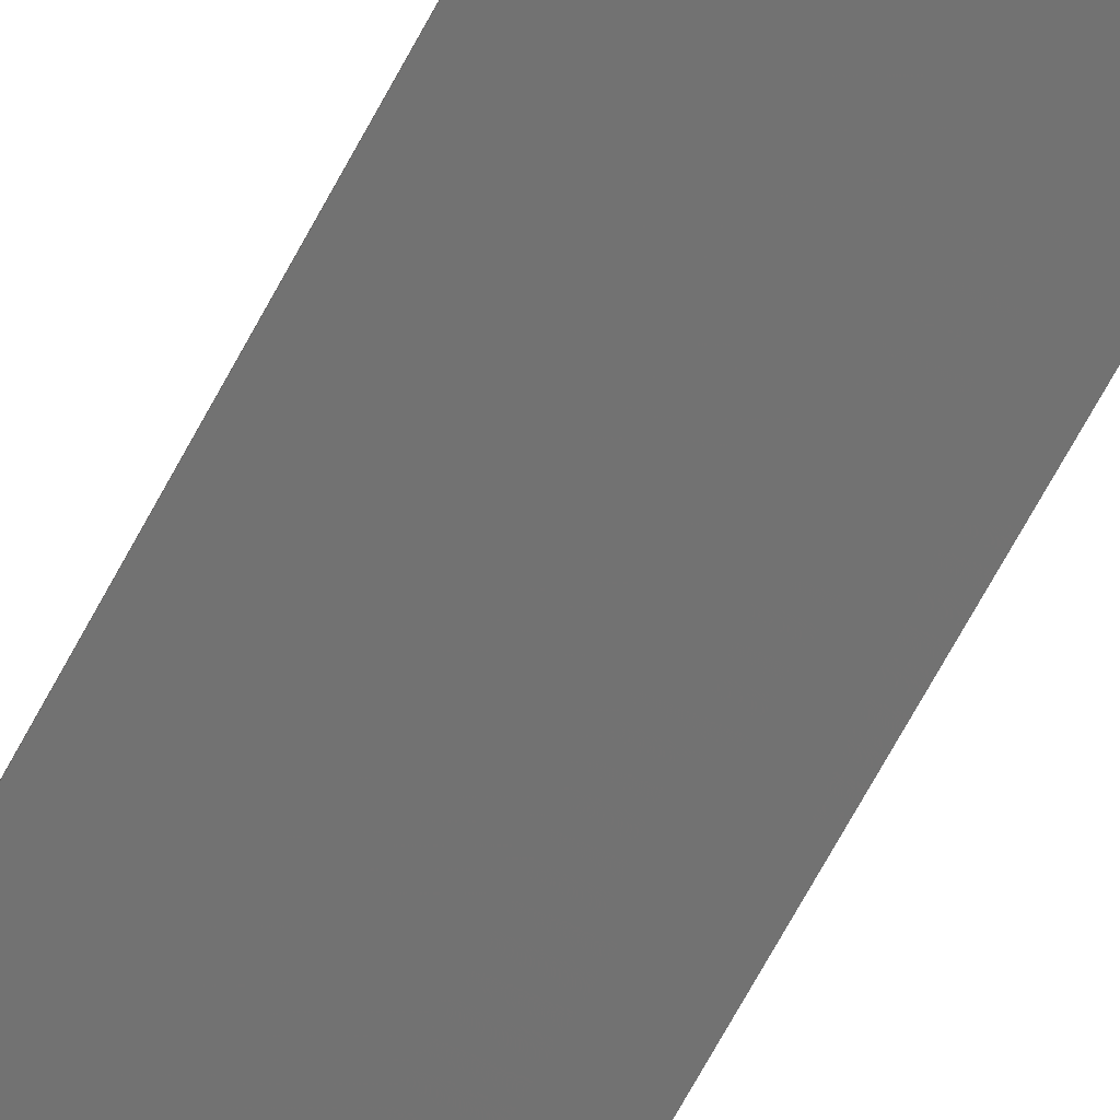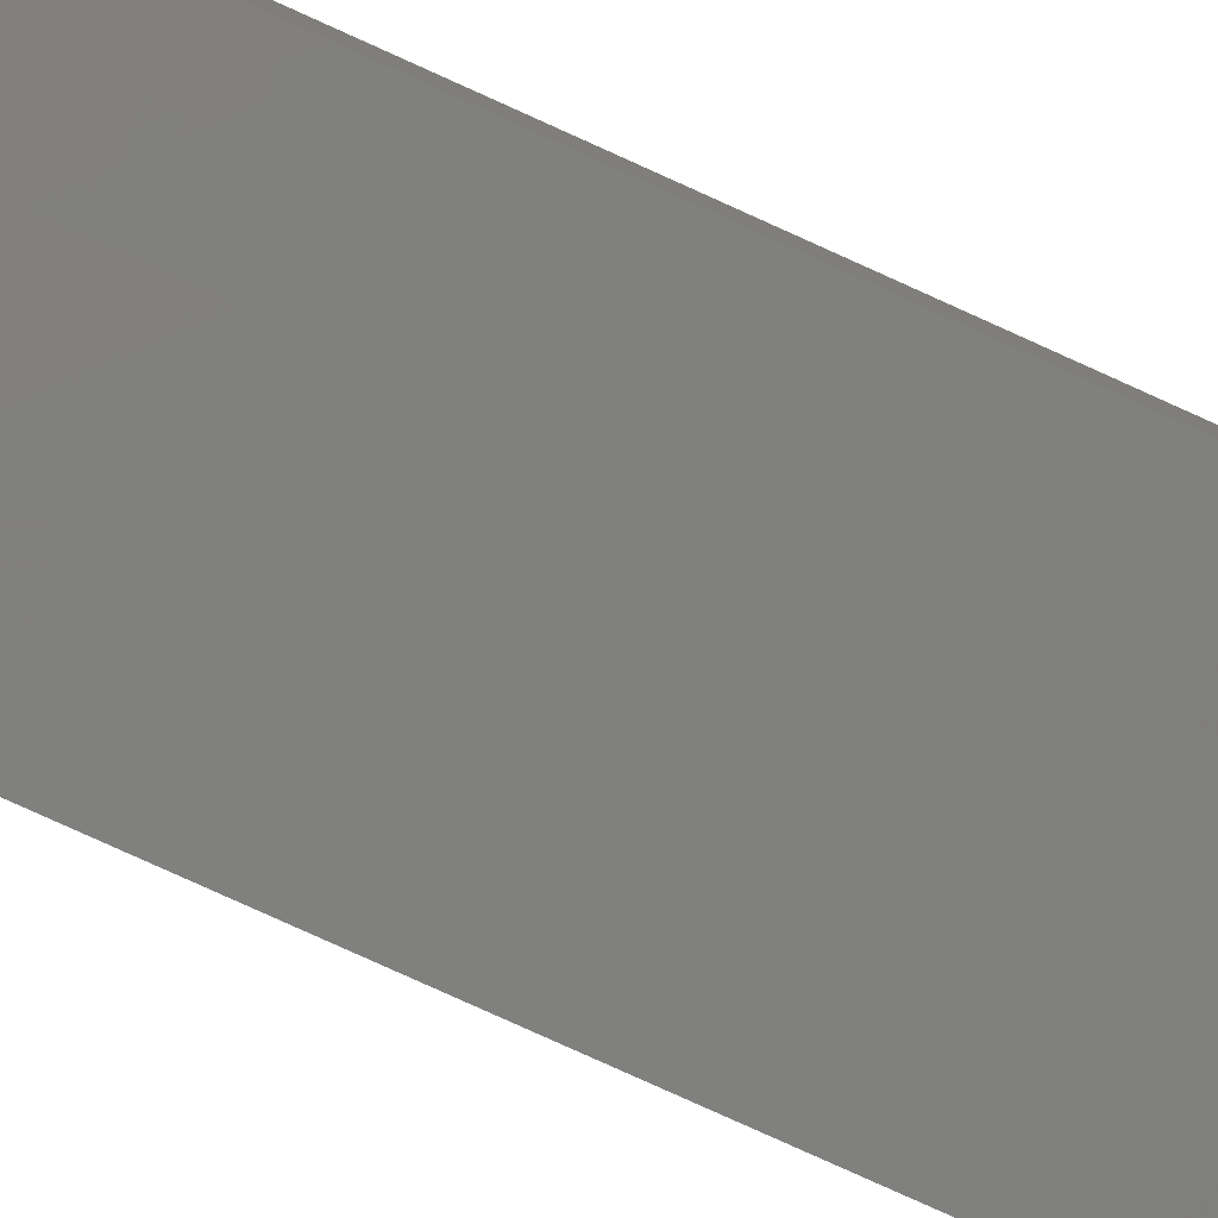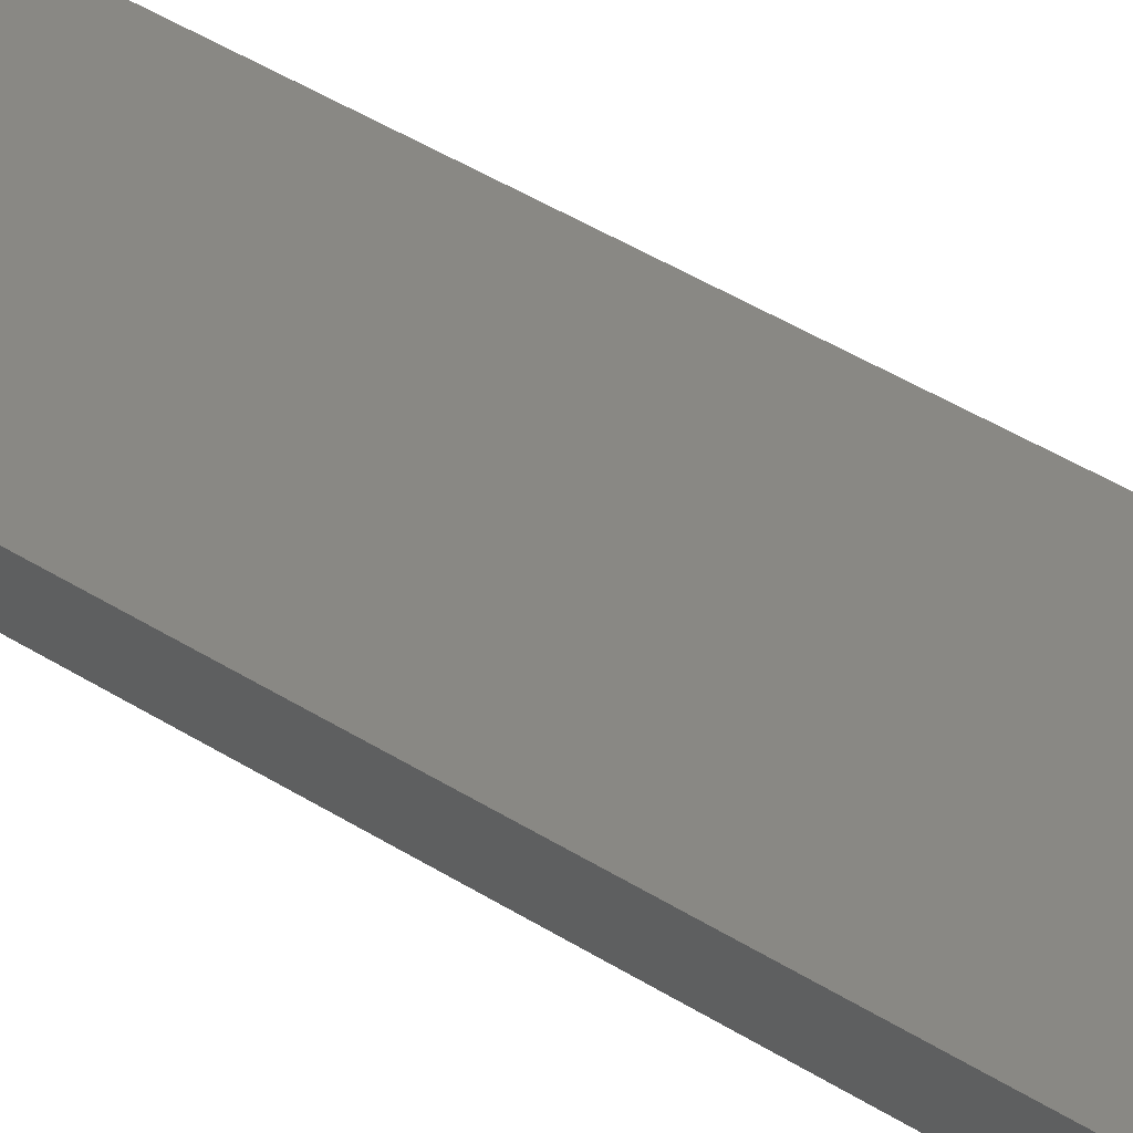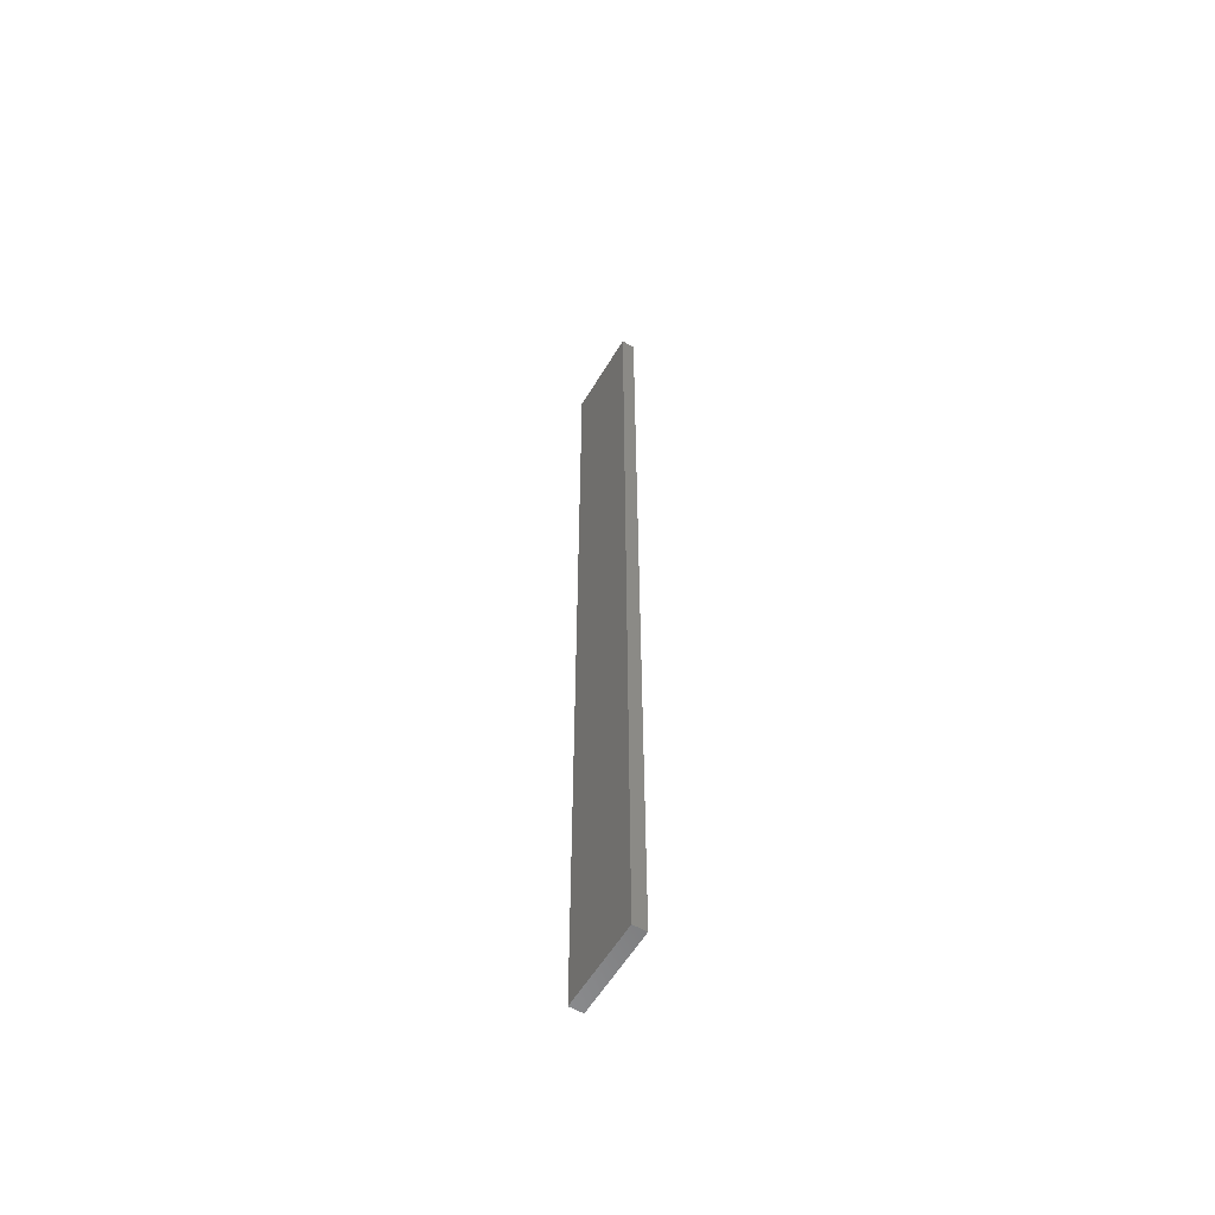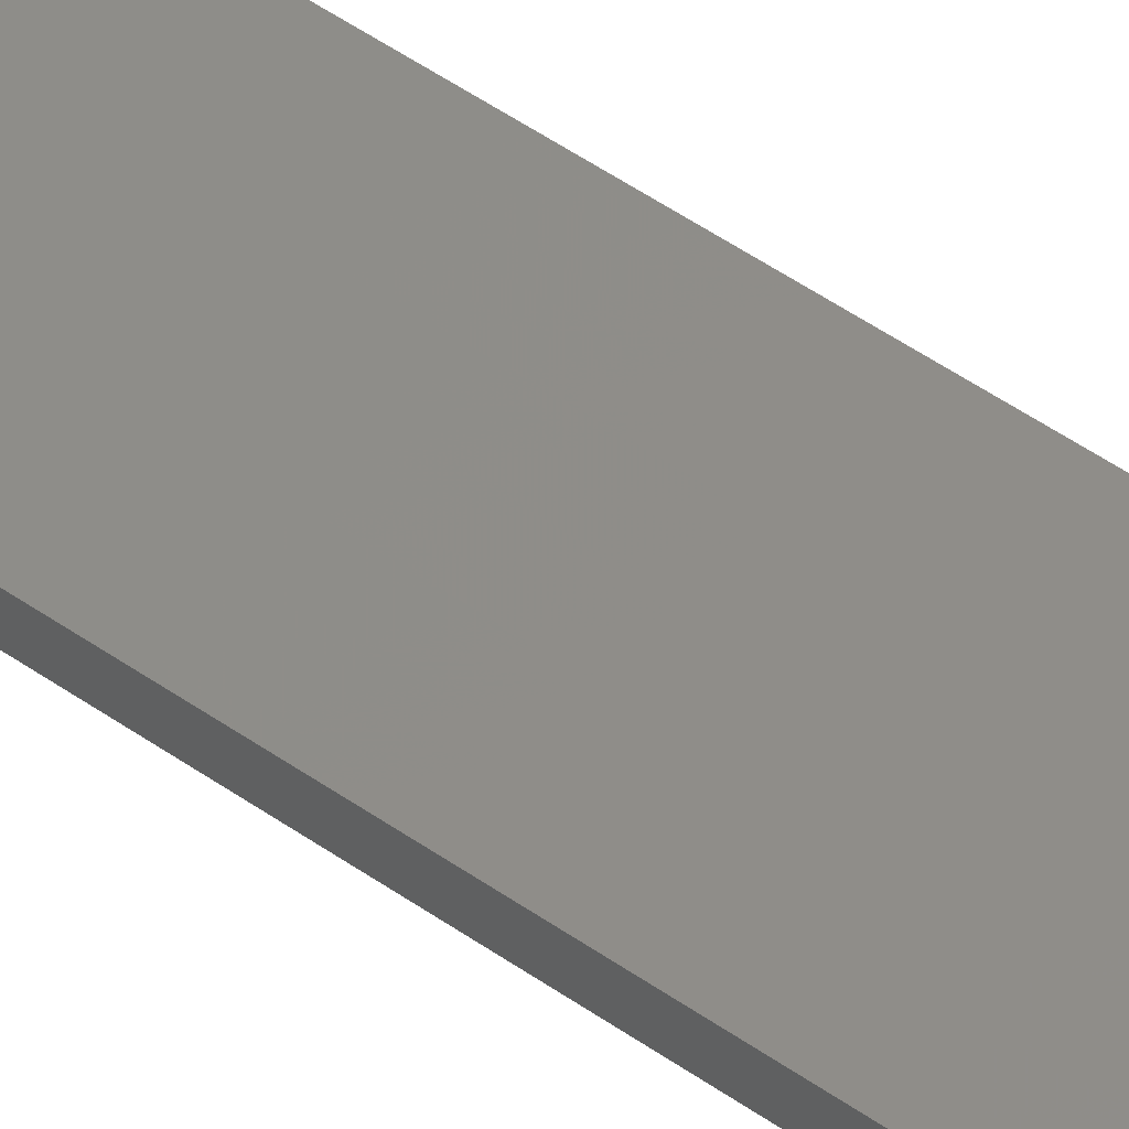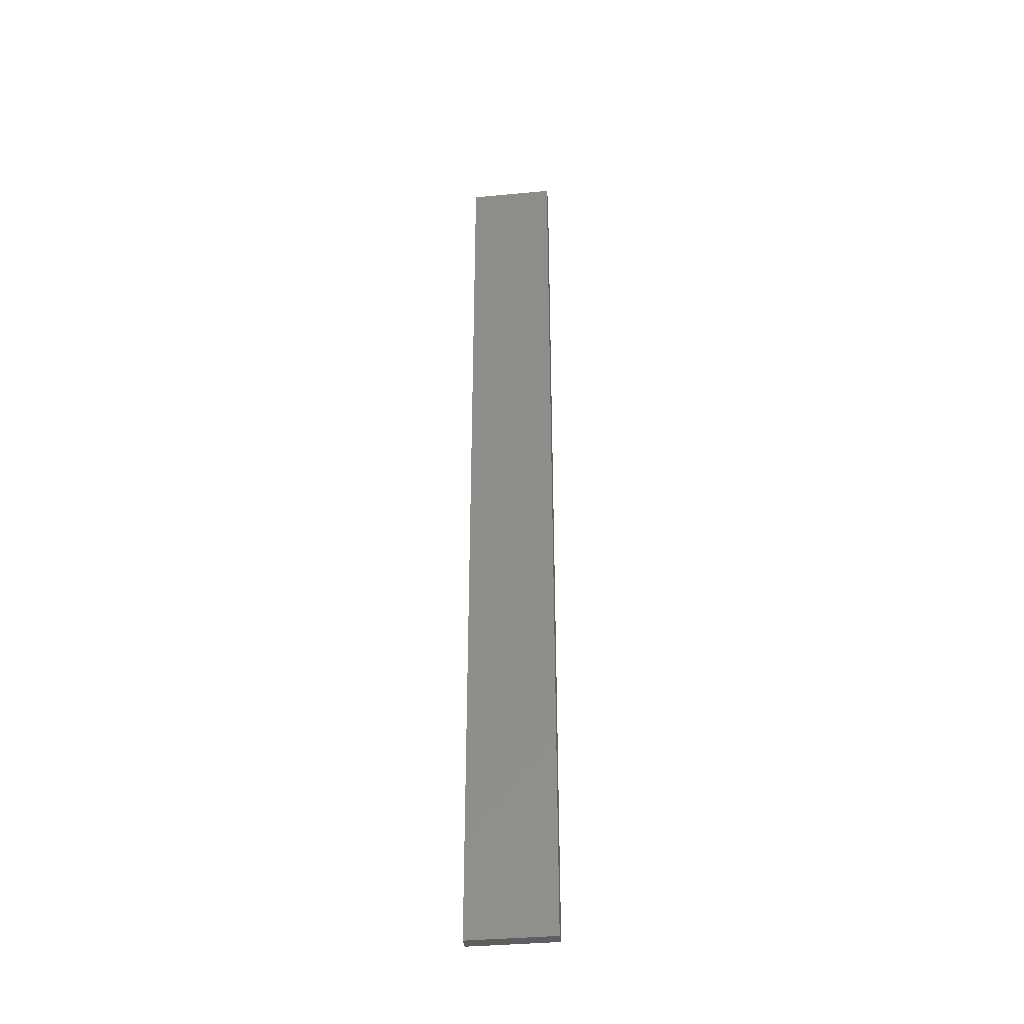
<metadata>
{"format":"stl","ext":"stl","renderer":"f3d","projection":"perspective","resolution":1024,"background":"white","views":[{"elev":-61.5,"azim":-26.9,"up":"+Y"},{"elev":-68.9,"azim":-115.5,"up":"+Y"},{"elev":23.2,"azim":142.6,"up":"+Y"},{"elev":-58.4,"azim":47.2,"up":"+Z"},{"elev":40.8,"azim":132.3,"up":"+Y"},{"elev":-37.1,"azim":-5.2,"up":"+Z"}]}
</metadata>
<code>
# stl→obj: 16 verts, 28 faces
v 19.26 2.355 -367.3
v 19.15 2.377 -367.3
v 19.15 2.377 -363.7
v 19.26 2.355 -363.7
v 19.37 2.332 -367.3
v 19.37 2.332 -363.7
v 19.47 2.309 -363.7
v 19.47 2.309 -367.3
v 19.46 2.26 -367.3
v 19.46 2.26 -363.7
v 19.14 2.328 -363.7
v 19.25 2.306 -367.3
v 19.25 2.306 -363.7
v 19.36 2.283 -363.7
v 19.14 2.328 -367.3
v 19.36 2.283 -367.3
f 1 2 3
f 1 3 4
f 5 4 6
f 5 6 7
f 5 1 4
f 8 5 7
f 8 7 9
f 7 10 9
f 11 12 13
f 13 12 14
f 15 12 11
f 14 16 10
f 12 16 14
f 16 9 10
f 15 11 2
f 11 3 2
f 6 14 10
f 6 10 7
f 4 13 14
f 4 14 6
f 3 11 13
f 3 13 4
f 9 16 8
f 16 5 8
f 16 12 5
f 12 1 5
f 15 2 12
f 12 2 1

</code>
